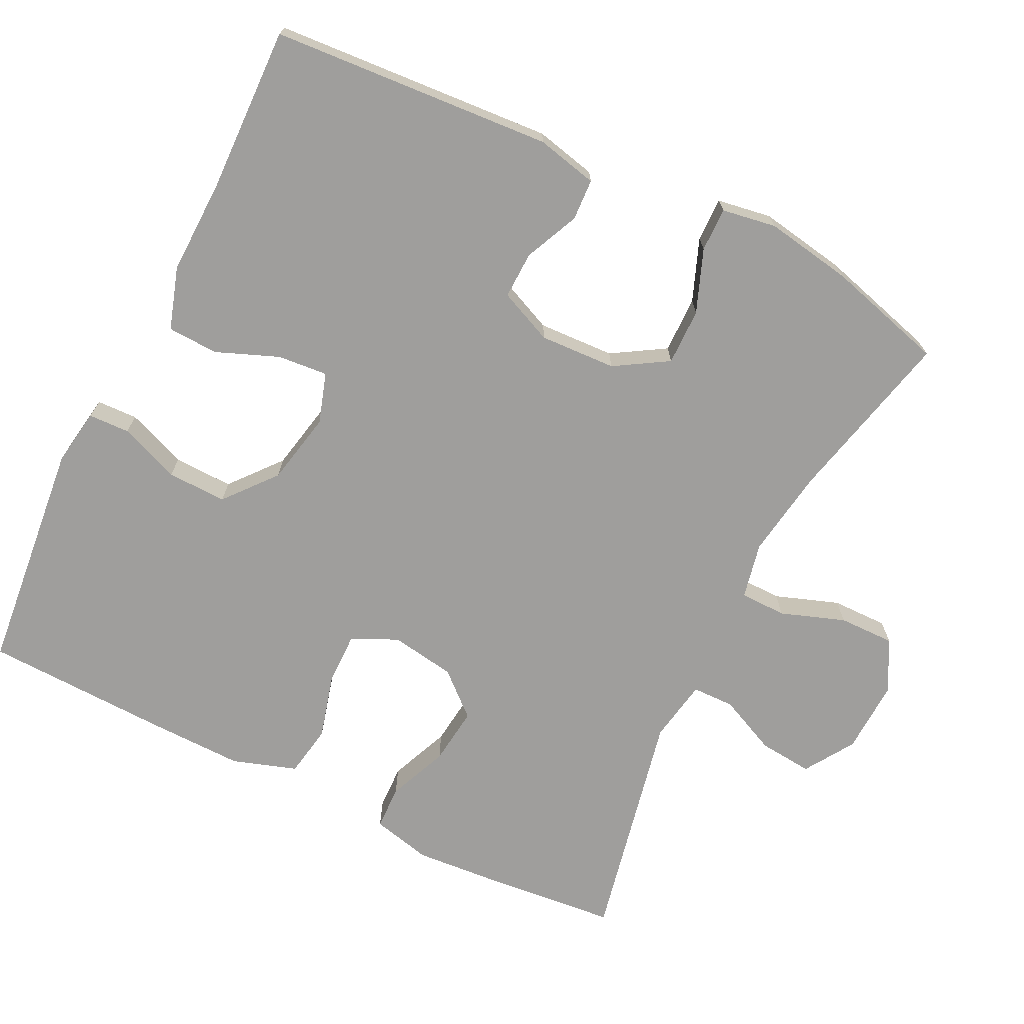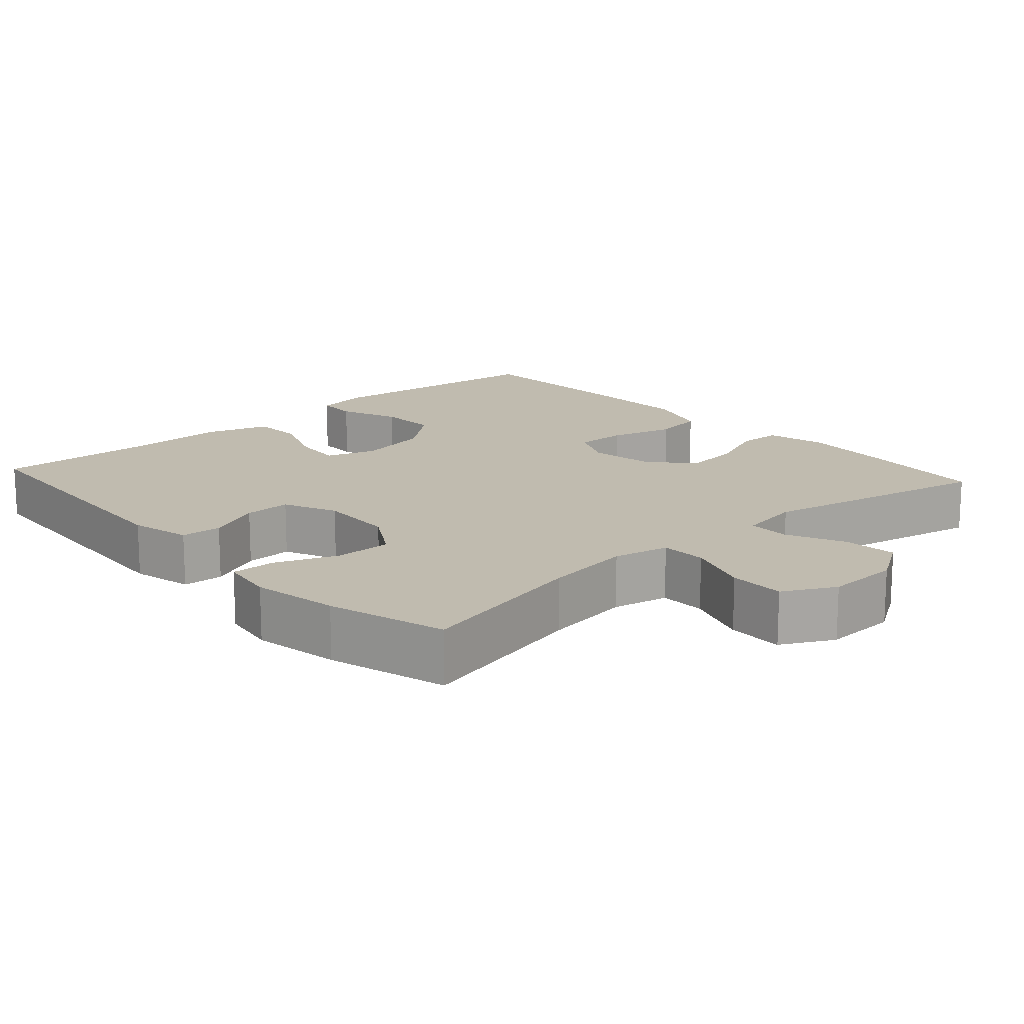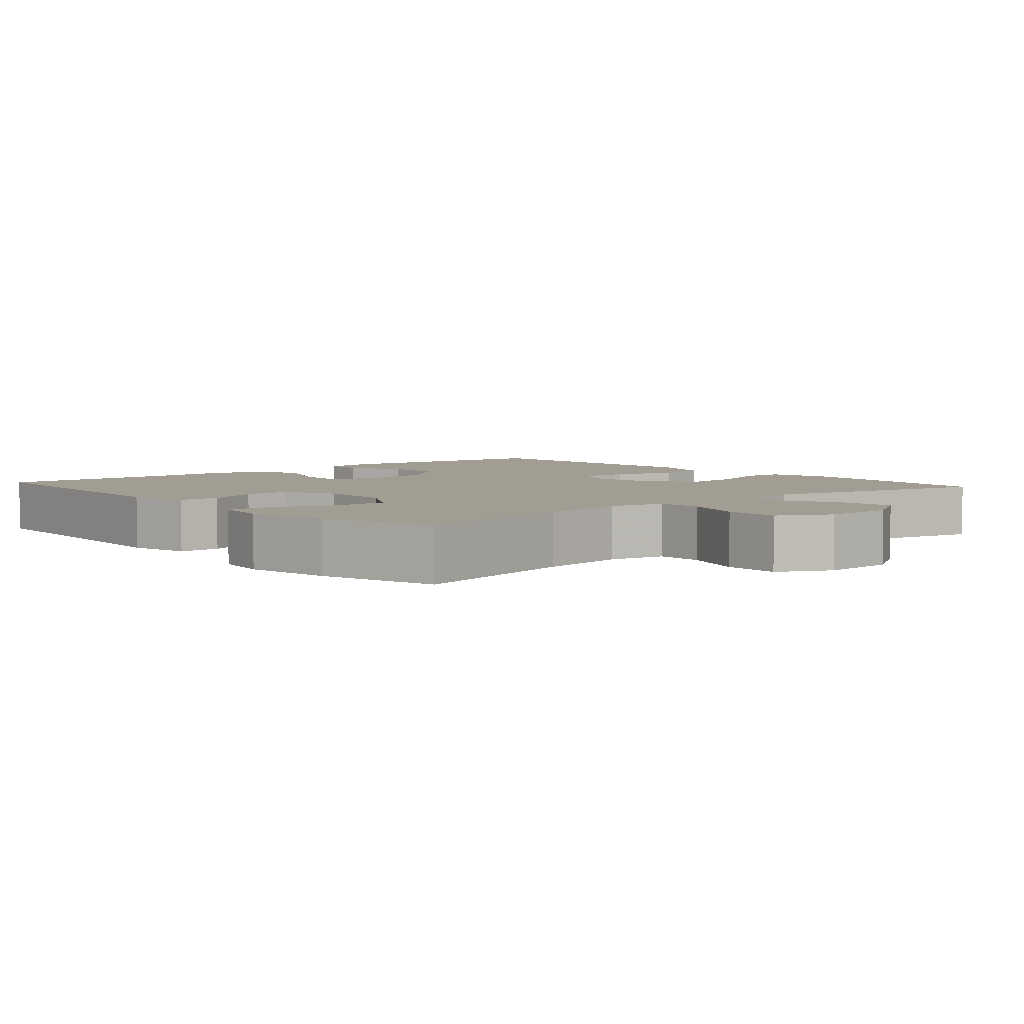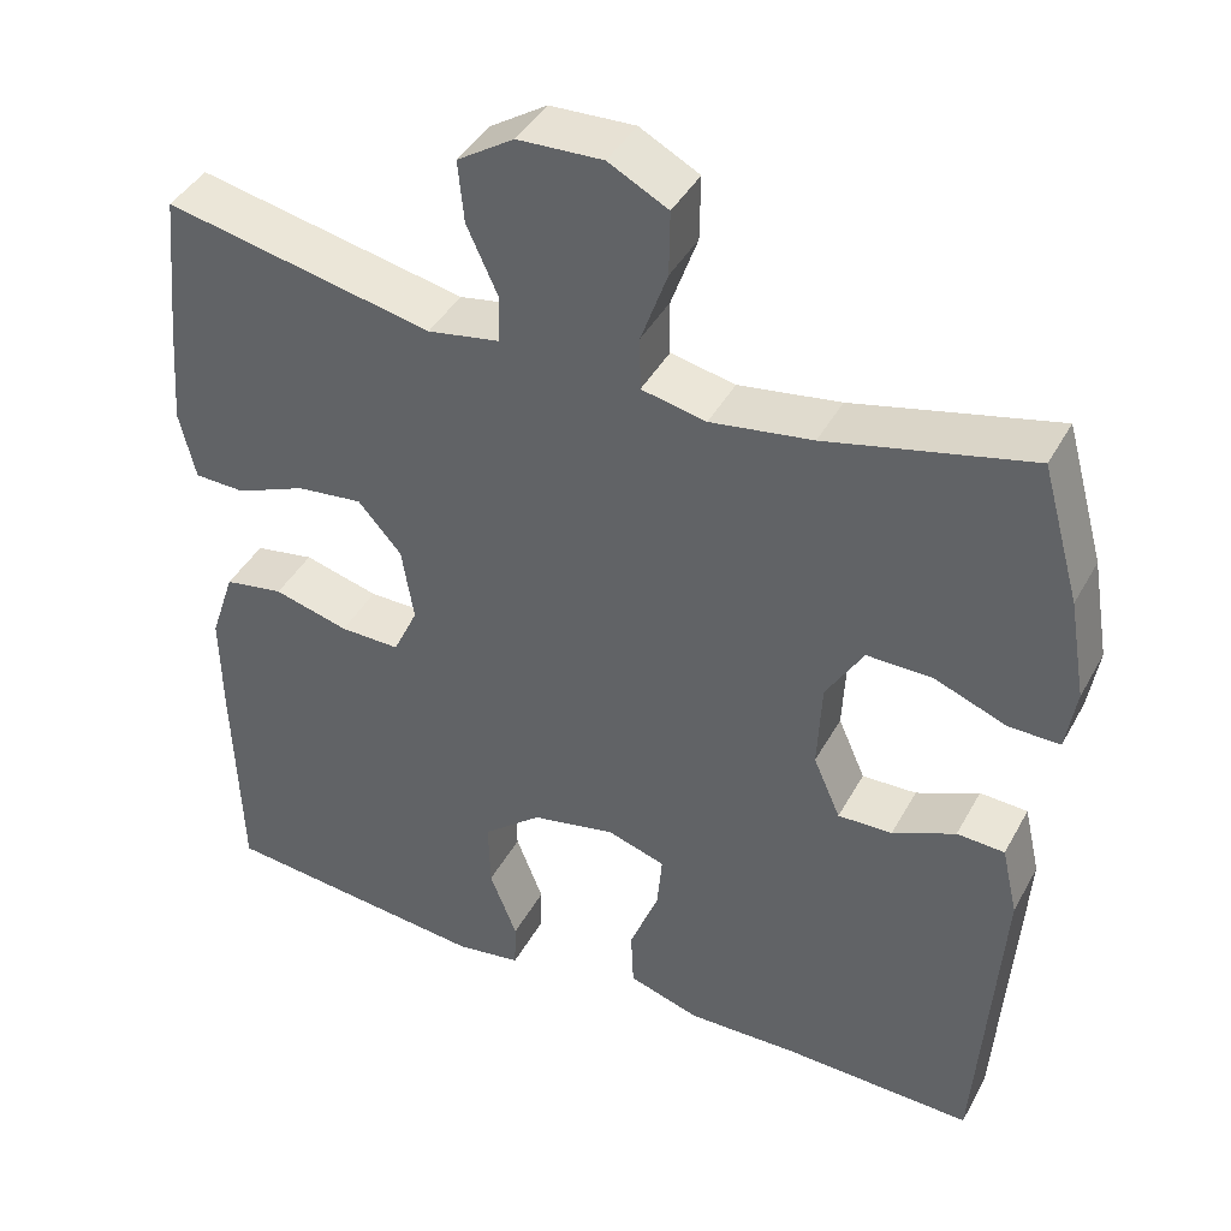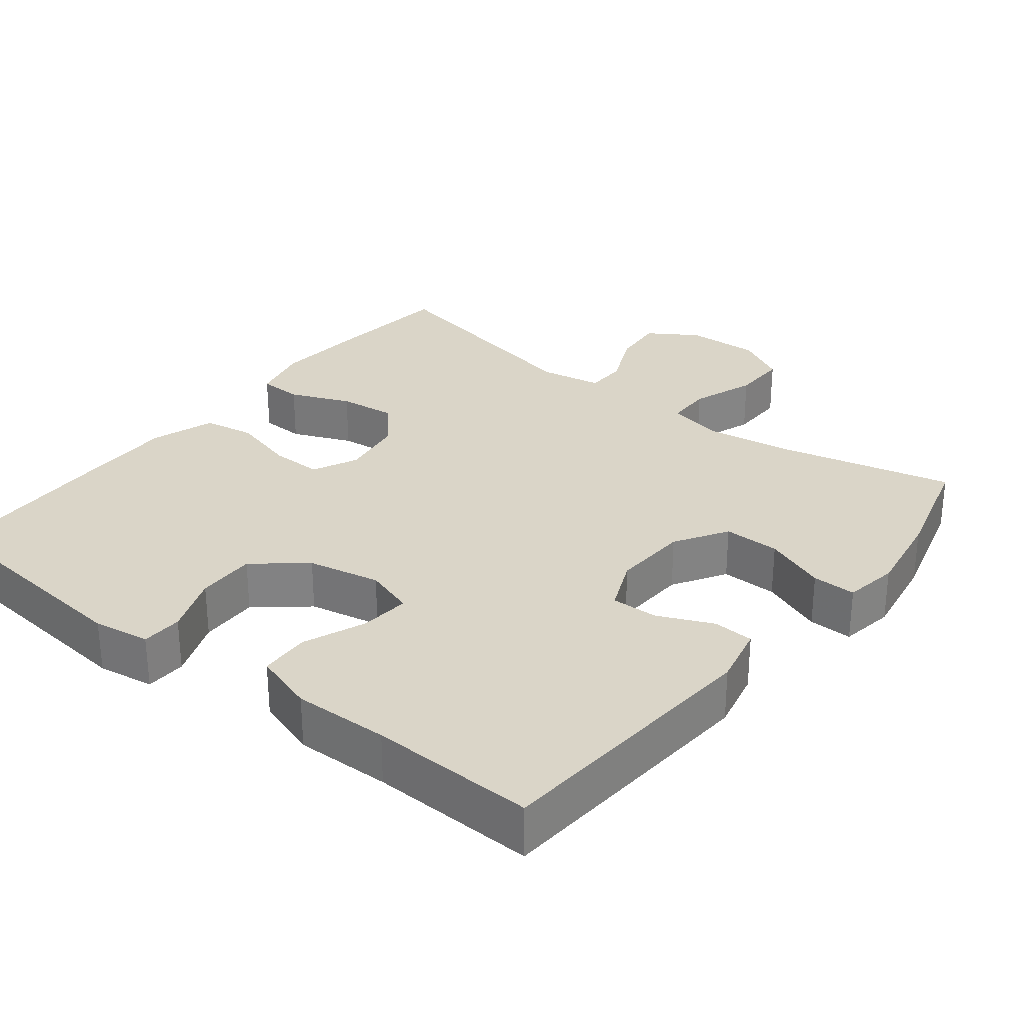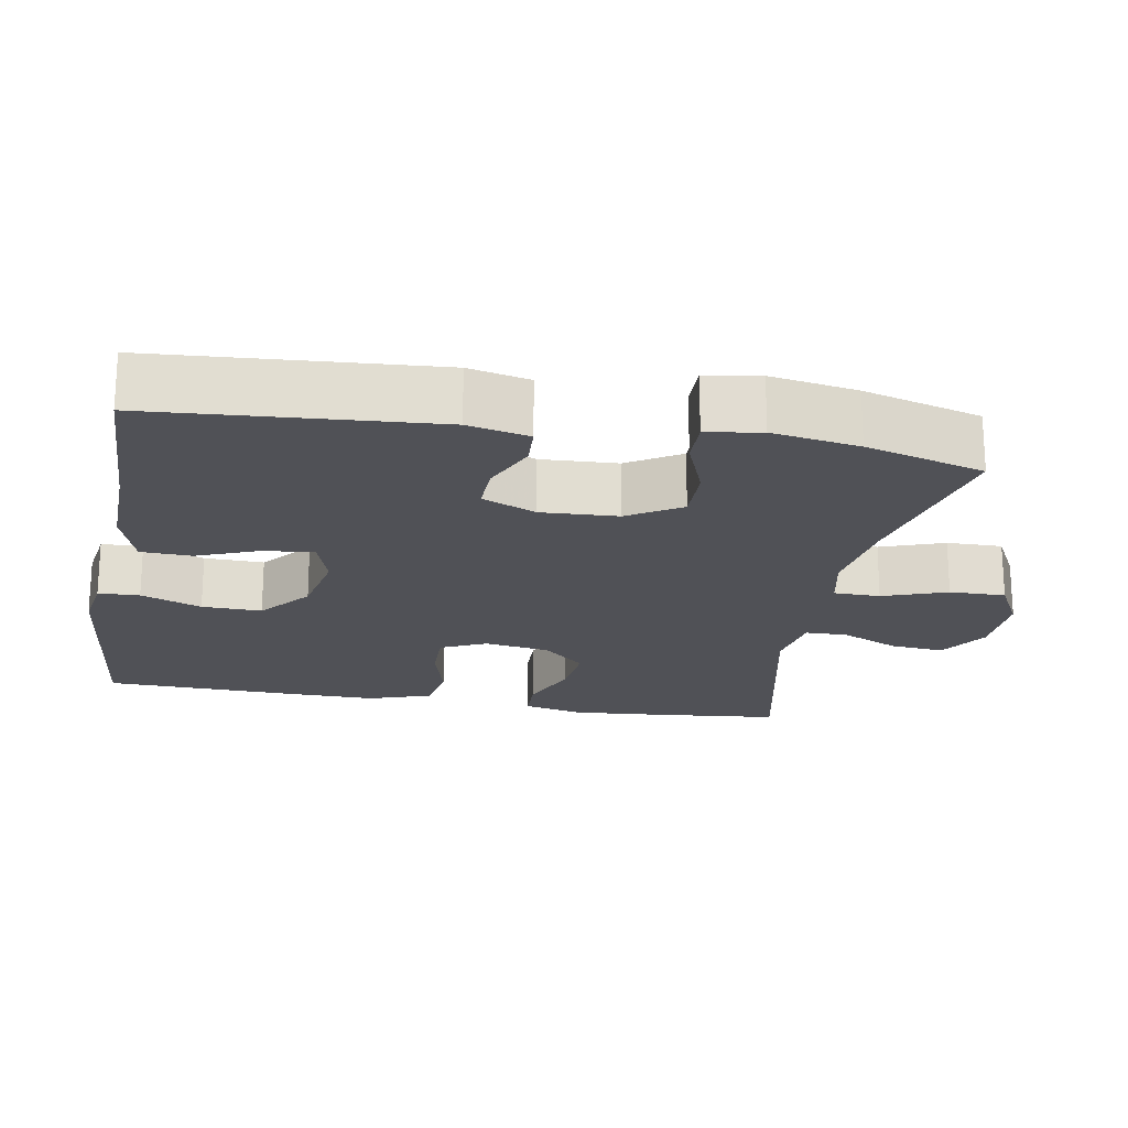
<metadata>
{"format":"obj","ext":"obj","renderer":"f3d","projection":"perspective","resolution":1024,"background":"white","views":[{"elev":-71.0,"azim":-116.3,"up":"+Y"},{"elev":15.9,"azim":-42.0,"up":"+Y"},{"elev":4.6,"azim":-41.0,"up":"+Y"},{"elev":41.6,"azim":-153.4,"up":"+Z"},{"elev":29.3,"azim":-141.7,"up":"+Y"},{"elev":-20.5,"azim":-100.0,"up":"+Y"}]}
</metadata>
<code>
v -0.5 0.07 -0.5
v -0.527 0.07 -0.118
v -0.508 0.07 -0.035
v -0.452 0.07 -0.032
v -0.378 0.07 -0.065
v -0.314 0.07 -0.067
v -0.282 0.07 0.006
v -0.287 0.07 0.11
v -0.331 0.07 0.182
v -0.408 0.07 0.181
v -0.493 0.07 0.148
v -0.553 0.07 0.147
v -0.565 0.07 0.221
v -0.545 0.07 0.339
v -0.5 0.07 0.5
v -0.261 0.07 0.444
v -0.141 0.07 0.426
v -0.065 0.07 0.442
v -0.064 0.07 0.505
v -0.095 0.07 0.592
v -0.096 0.07 0.668
v -0.026 0.07 0.705
v 0.074 0.07 0.701
v 0.141 0.07 0.658
v 0.134 0.07 0.585
v 0.098 0.07 0.506
v 0.099 0.07 0.449
v 0.184 0.07 0.434
v 0.5 0.07 0.5
v 0.517 0.07 0.33
v 0.527 0.07 0.204
v 0.508 0.07 0.123
v 0.448 0.07 0.121
v 0.366 0.07 0.155
v 0.288 0.07 0.164
v 0.237 0.07 0.106
v 0.223 0.07 0.018
v 0.252 0.07 -0.044
v 0.323 0.07 -0.043
v 0.411 0.07 -0.019
v 0.481 0.07 -0.031
v 0.51 0.07 -0.118
v 0.508 0.07 -0.246
v 0.5 0.07 -0.5
v 0.183 0.07 -0.533
v 0.106 0.07 -0.521
v 0.104 0.07 -0.465
v 0.136 0.07 -0.383
v 0.138 0.07 -0.302
v 0.069 0.07 -0.245
v -0.03 0.07 -0.225
v -0.098 0.07 -0.247
v -0.092 0.07 -0.315
v -0.058 0.07 -0.4
v -0.061 0.07 -0.469
v -0.145 0.07 -0.496
v -0.275 0.07 -0.493
v -0.5 0 -0.5
v -0.527 0 -0.118
v -0.508 0 -0.035
v -0.452 0 -0.032
v -0.378 0 -0.065
v -0.314 0 -0.067
v -0.282 0 0.006
v -0.287 0 0.11
v -0.331 0 0.182
v -0.408 0 0.181
v -0.493 0 0.148
v -0.553 0 0.147
v -0.565 0 0.221
v -0.545 0 0.339
v -0.5 0 0.5
v -0.261 0 0.444
v -0.141 0 0.426
v -0.065 0 0.442
v -0.064 0 0.505
v -0.095 0 0.592
v -0.096 0 0.668
v -0.026 0 0.705
v 0.074 0 0.701
v 0.141 0 0.658
v 0.134 0 0.585
v 0.098 0 0.506
v 0.099 0 0.449
v 0.184 0 0.434
v 0.5 0 0.5
v 0.517 0 0.33
v 0.527 0 0.204
v 0.508 0 0.123
v 0.448 0 0.121
v 0.366 0 0.155
v 0.288 0 0.164
v 0.237 0 0.106
v 0.223 0 0.018
v 0.252 0 -0.044
v 0.323 0 -0.043
v 0.411 0 -0.019
v 0.481 0 -0.031
v 0.51 0 -0.118
v 0.508 0 -0.246
v 0.5 0 -0.5
v 0.183 0 -0.533
v 0.106 0 -0.521
v 0.104 0 -0.465
v 0.136 0 -0.383
v 0.138 0 -0.302
v 0.069 0 -0.245
v -0.03 0 -0.225
v -0.098 0 -0.247
v -0.092 0 -0.315
v -0.058 0 -0.4
v -0.061 0 -0.469
v -0.145 0 -0.496
v -0.275 0 -0.493
f 54 55 56 57
f 53 54 57 1
f 52 53 1 2
f 51 52 2 3
f 50 51 3
f 45 46 47 48
f 45 48 49
f 44 45 49
f 43 44 49 50
f 39 40 41 42
f 38 39 42 43
f 31 32 33 34
f 31 34 35
f 28 29 30 31
f 27 28 31 35
f 23 24 25 26
f 23 26 27
f 22 23 27
f 19 20 21 22
f 18 19 22 27
f 17 18 27 35
f 13 14 15 16
f 10 11 12 13
f 9 10 13 16
f 8 9 16 17
f 3 4 5
f 50 3 5
f 50 5 6
f 38 43 50 6
f 37 38 6 7
f 36 37 7 8
f 8 17 35 36
f 114 113 112 111
f 58 114 111 110
f 59 58 110 109
f 60 59 109 108
f 60 108 107
f 105 104 103 102
f 106 105 102
f 106 102 101
f 107 106 101 100
f 99 98 97 96
f 100 99 96 95
f 91 90 89 88
f 92 91 88
f 88 87 86 85
f 92 88 85 84
f 83 82 81 80
f 84 83 80
f 84 80 79
f 79 78 77 76
f 84 79 76 75
f 92 84 75 74
f 73 72 71 70
f 70 69 68 67
f 73 70 67 66
f 74 73 66 65
f 62 61 60
f 62 60 107
f 63 62 107
f 63 107 100 95
f 64 63 95 94
f 65 64 94 93
f 93 92 74 65
f 1 58 59 2
f 2 59 60 3
f 3 60 61 4
f 4 61 62 5
f 5 62 63 6
f 6 63 64 7
f 7 64 65 8
f 8 65 66 9
f 9 66 67 10
f 10 67 68 11
f 11 68 69 12
f 12 69 70 13
f 13 70 71 14
f 14 71 72 15
f 15 72 73 16
f 16 73 74 17
f 17 74 75 18
f 18 75 76 19
f 19 76 77 20
f 20 77 78 21
f 21 78 79 22
f 22 79 80 23
f 23 80 81 24
f 24 81 82 25
f 25 82 83 26
f 26 83 84 27
f 27 84 85 28
f 28 85 86 29
f 29 86 87 30
f 30 87 88 31
f 31 88 89 32
f 32 89 90 33
f 33 90 91 34
f 34 91 92 35
f 35 92 93 36
f 36 93 94 37
f 37 94 95 38
f 38 95 96 39
f 39 96 97 40
f 40 97 98 41
f 41 98 99 42
f 42 99 100 43
f 43 100 101 44
f 44 101 102 45
f 45 102 103 46
f 46 103 104 47
f 47 104 105 48
f 48 105 106 49
f 49 106 107 50
f 50 107 108 51
f 51 108 109 52
f 52 109 110 53
f 53 110 111 54
f 54 111 112 55
f 55 112 113 56
f 56 113 114 57
f 57 114 58 1

</code>
